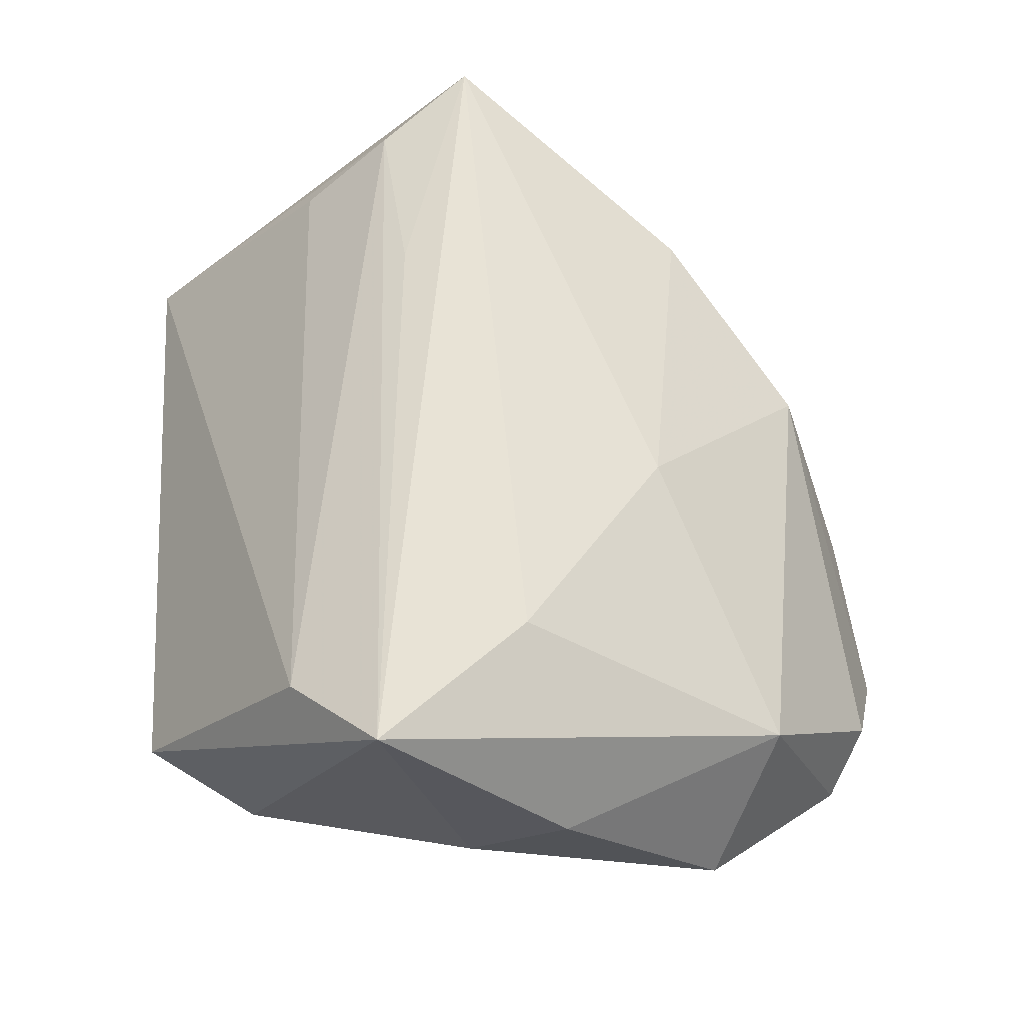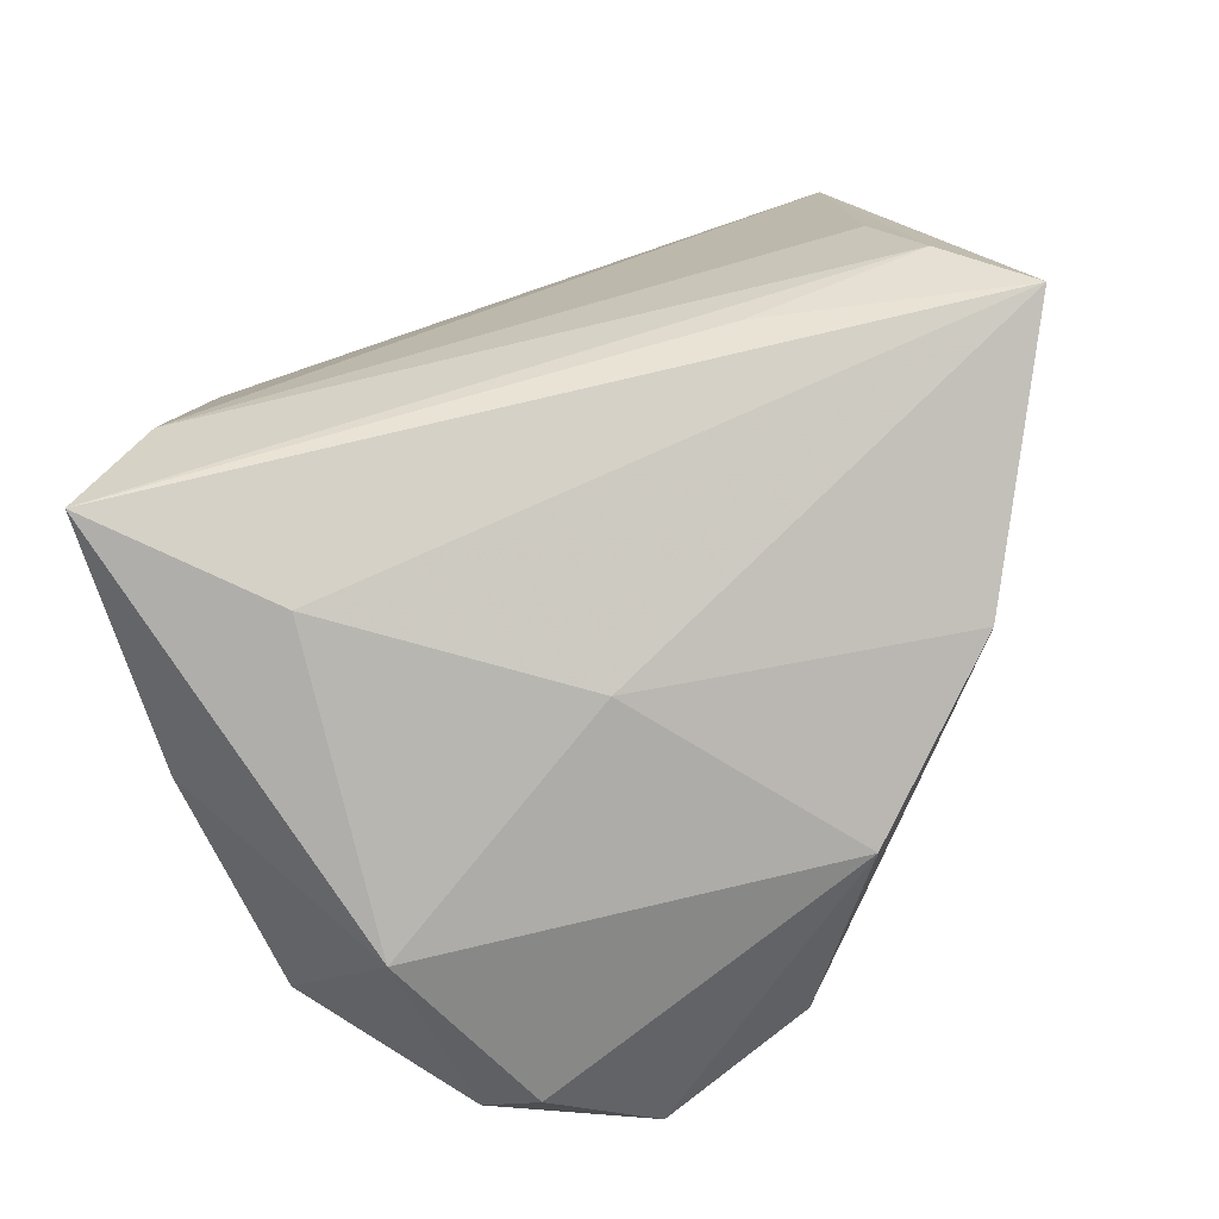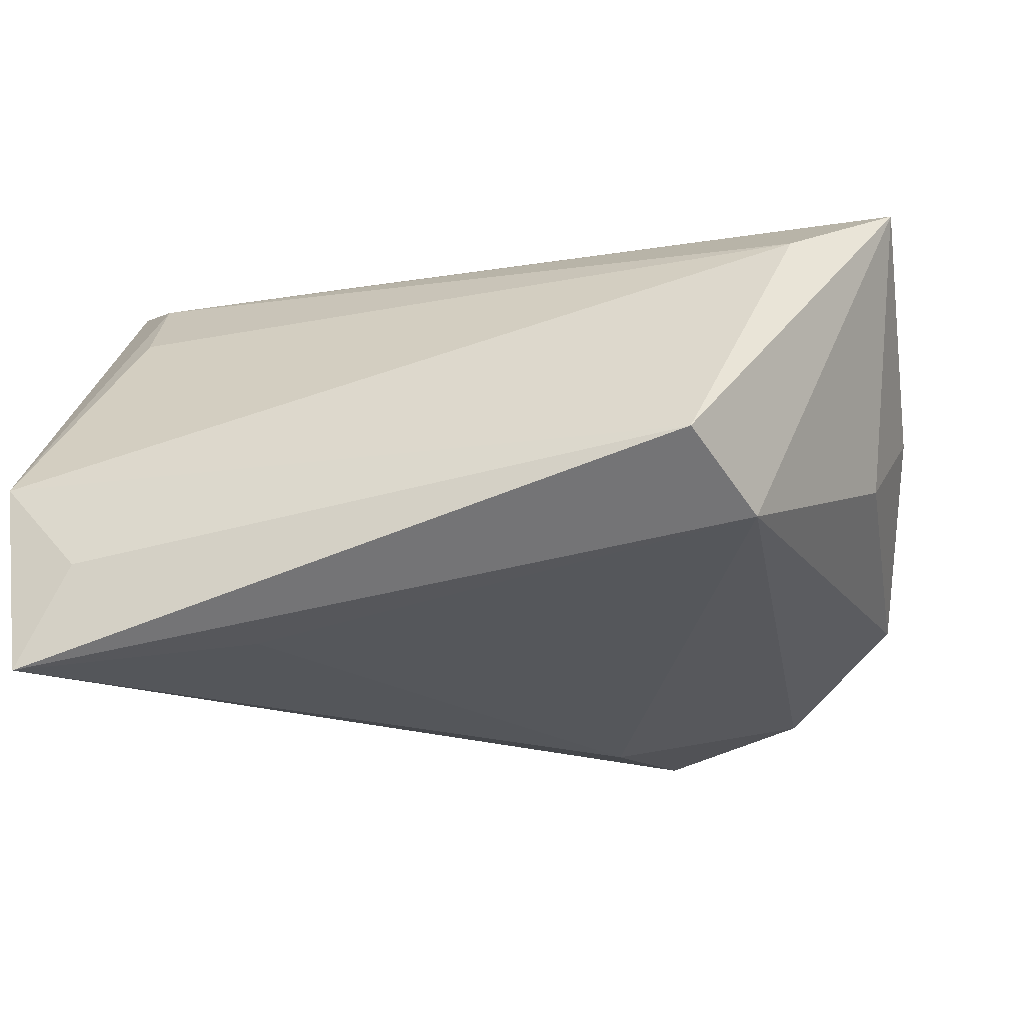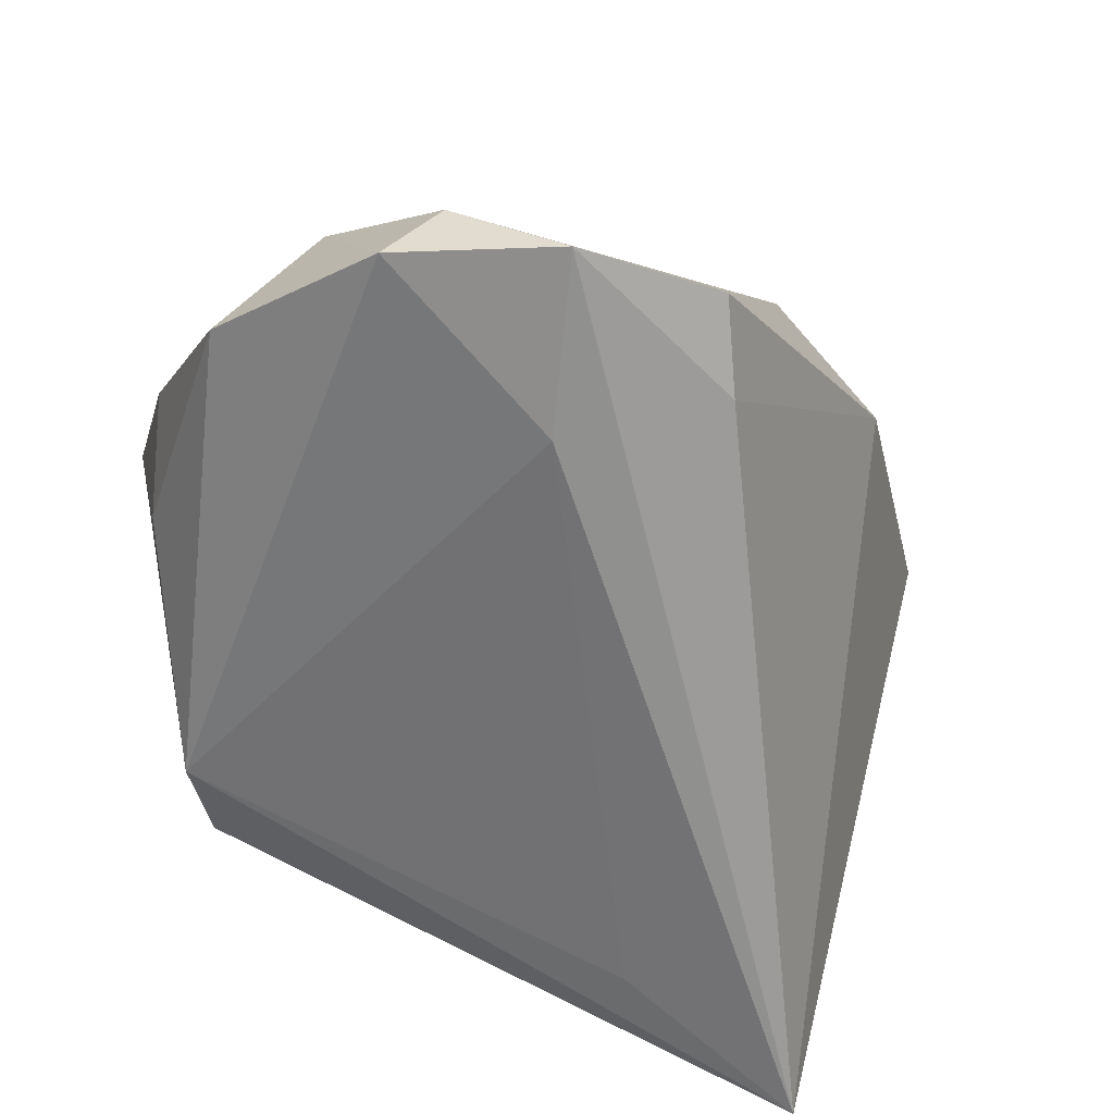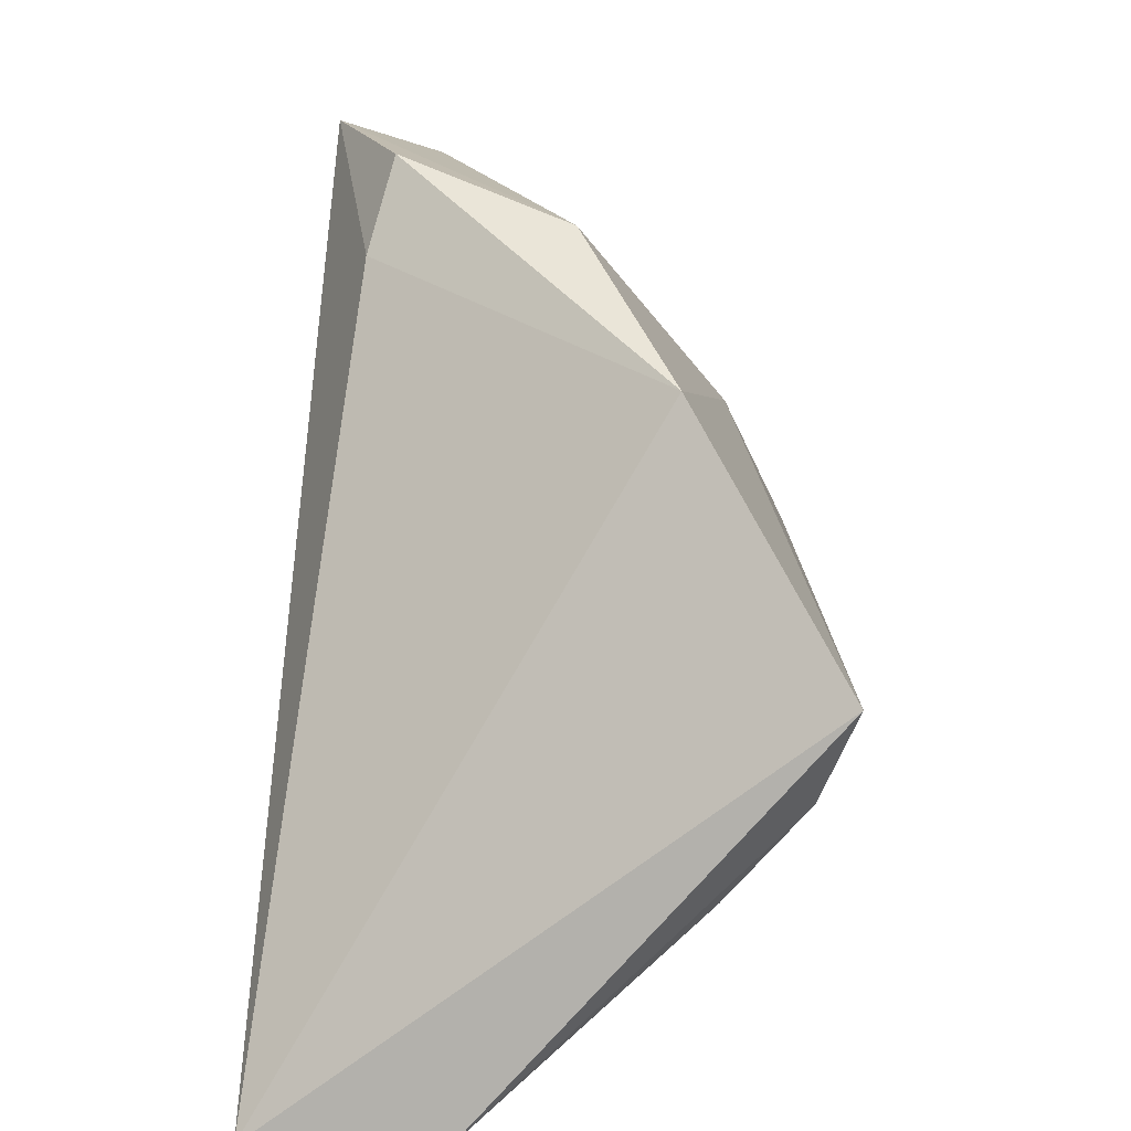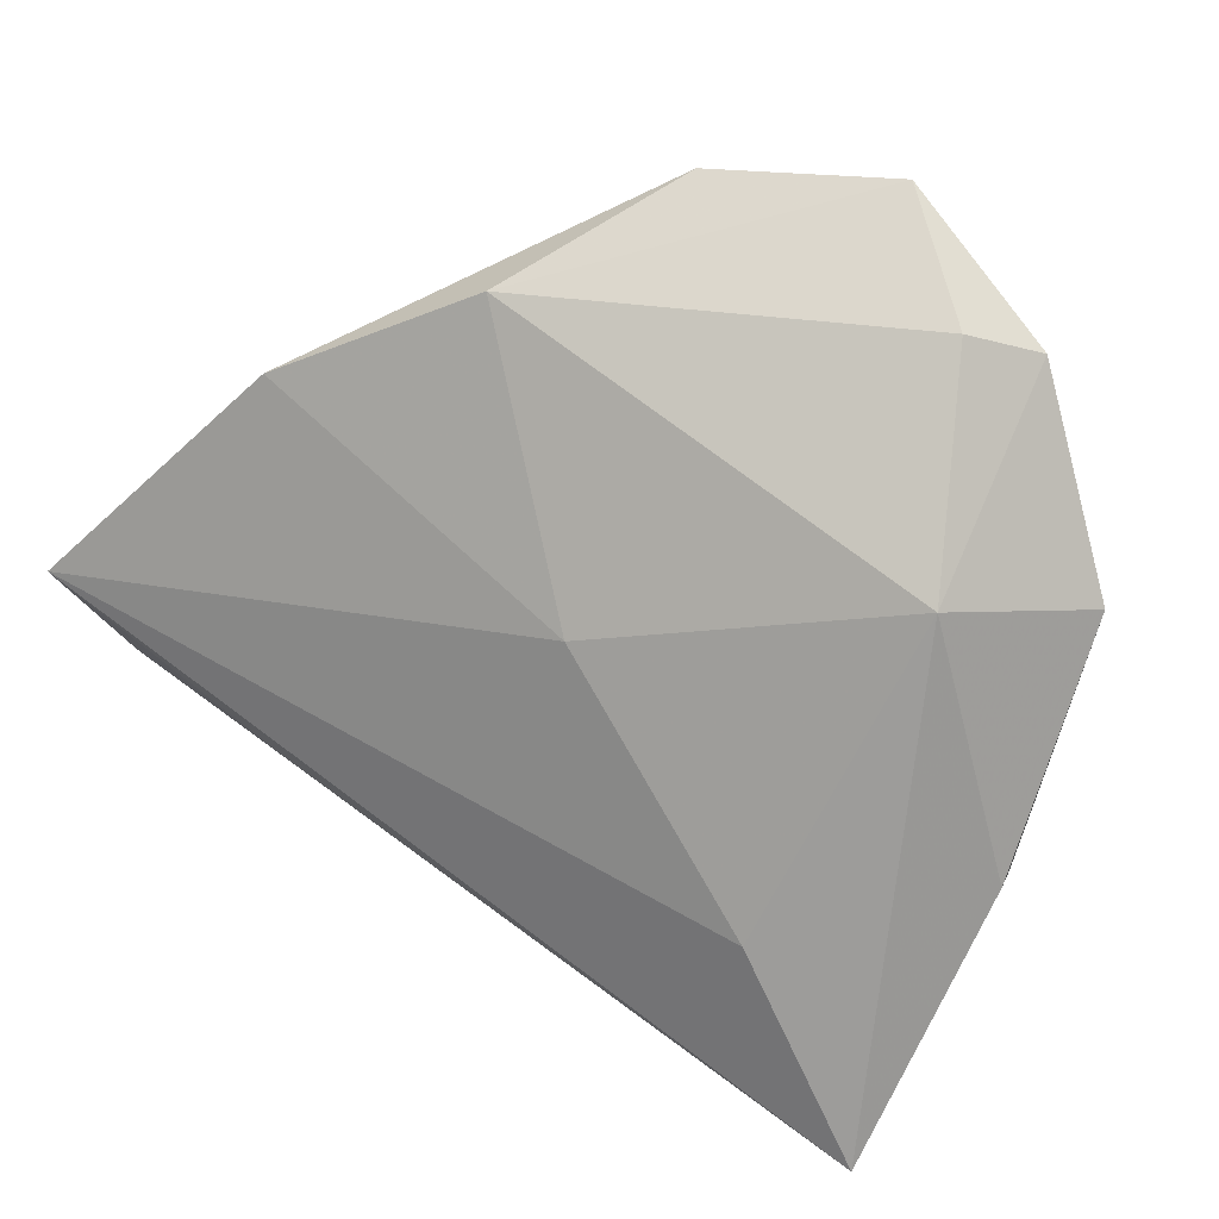
<metadata>
{"format":"obj","ext":"obj","renderer":"f3d","projection":"perspective","resolution":1024,"background":"white","views":[{"elev":53.0,"azim":84.7,"up":"+Z"},{"elev":62.4,"azim":155.2,"up":"+Z"},{"elev":-16.9,"azim":10.6,"up":"+Z"},{"elev":-61.5,"azim":160.4,"up":"+Z"},{"elev":12.8,"azim":-87.0,"up":"+Y"},{"elev":49.8,"azim":36.9,"up":"+Y"}]}
</metadata>
<code>
v -0.02227 -0.03193 -0.02418
v -0.05051 0.003973 0.03055
v 0.02753 -0.04115 -0.004761
v -0.01331 0.04358 0.002984
v 0.01451 0.05239 -0.02459
v 0.03225 0.04376 -0.02077
v 0.03781 -0.02236 0.02344
v -0.04097 -0.04115 -0.01654
v -0.04342 -0.007133 0.02679
v 0.03708 0.03402 0.003391
v 0.007113 0.02263 0.01823
v 0.02685 0.04807 -0.0144
v 0.009445 0.03222 -0.02618
v -0.003637 0.05 -0.01633
v -0.02068 -0.005829 0.0289
v -0.03265 0.02994 0.01383
v 0.03302 0.004226 0.02542
v 0.0334 -0.02955 -0.01175
v 0.04603 0.02603 -0.01221
v -0.04198 -0.0176 0.01797
v 0.04591 -0.003628 -0.001789
v -0.04951 -0.03959 -0.007132
v -0.008182 0.03991 -0.01901
v -0.04711 -0.04115 -0.02822
v 0.04947 0.007287 0.00745
v 0.04947 -0.01317 0.03
f 22 3 7
f 7 3 26
f 7 20 22
f 22 2 24
f 2 16 24
f 6 10 19
f 12 10 6
f 20 7 9
f 9 2 22
f 22 20 9
f 9 7 26
f 25 21 19
f 26 21 25
f 19 10 25
f 25 10 26
f 26 3 18
f 18 21 26
f 3 24 18
f 19 21 18
f 18 6 19
f 13 6 18
f 23 16 14
f 23 24 16
f 8 3 22
f 22 24 8
f 8 24 3
f 11 16 2
f 4 10 12
f 14 16 4
f 16 11 4
f 4 11 10
f 5 6 13
f 5 23 14
f 12 6 5
f 13 24 5
f 24 23 5
f 14 4 5
f 5 4 12
f 26 2 15
f 15 9 26
f 2 9 15
f 1 24 13
f 13 18 1
f 1 18 24
f 17 2 26
f 17 11 2
f 26 10 17
f 10 11 17

</code>
